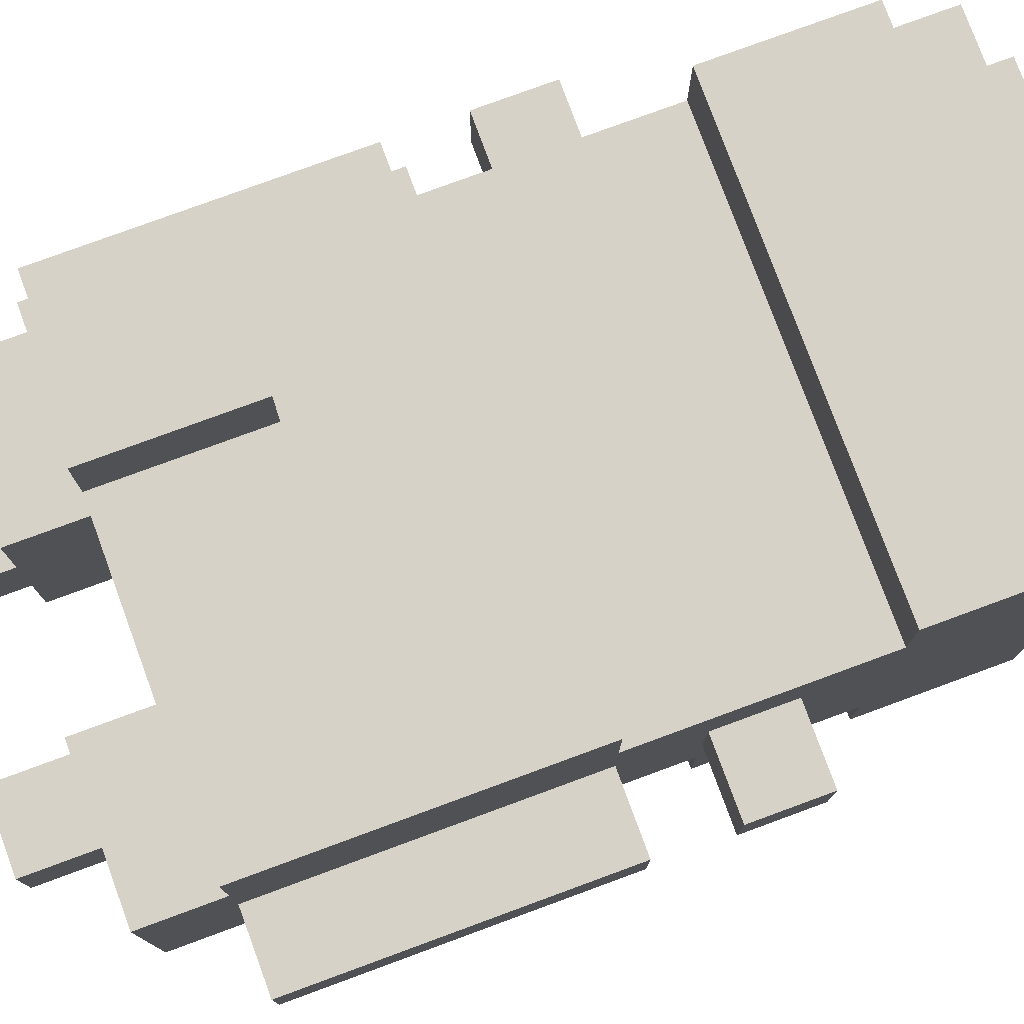
<metadata>
{"format":"obj","ext":"obj","renderer":"f3d","projection":"perspective","resolution":1024,"background":"white","views":[{"elev":78.0,"azim":69.8,"up":"+Z"}]}
</metadata>
<code>
v -4 2 0.5
v -4 2 -0.5
v -4 4 0.5
v -4 4 -0.5
v -4 5 0.5
v -4 5 -0.5
v -4 6 0.5
v -4 6 -0.5
v -4 7 0.5
v -4 7 -0.5
v -4 8 0.5
v -4 8 -0.5
v -3 1 1.5
v -3 1 0.5
v -3 1 -1.5
v -3 2 2.5
v -3 2 1.5
v -3 2 0.5
v -3 2 -0.5
v -3 2 -1.5
v -3 2 -2.5
v -3 3 2.5
v -3 3 1.5
v -3 3 0.5
v -3 3 -0.5
v -3 3 -2.5
v -3 4 2.5
v -3 4 1.5
v -3 4 0.5
v -3 4 -0.5
v -3 4 -1.5
v -3 5 1.5
v -3 5 0.5
v -3 5 -0.5
v -3 5 -1.5
v -3 6 2.5
v -3 6 1.5
v -3 6 0.5
v -3 6 -0.5
v -3 6 -1.5
v -3 6 -2.5
v -3 7 0.5
v -3 7 -0.5
v -3 7 -1.5
v -3 7 -2.5
v -3 8 0.5
v -3 8 -0.5
v -3 9 2.5
v -3 9 1.5
v -3 9 -1.5
v -3 9 -2.5
v -3 9 -3.5
v -3 10 1.5
v -3 10 0.5
v -3 10 -1.5
v -3 10 -3.5
v -3 11 2.5
v -3 11 1.5
v -3 11 0.5
v -3 11 -0.5
v -3 11 -2.5
v -3 11 -3.5
v -3 12 1.5
v -3 12 0.5
v -3 12 -0.5
v -3 12 -2.5
v -2 0 0.5
v -2 0 -0.5
v -2 1 0.5
v -2 1 -0.5
v -2 2 3.5
v -2 2 2.5
v -2 2 -2.5
v -2 2 -3.5
v -2 2 -4.5
v -2 3 3.5
v -2 3 2.5
v -2 3 -2.5
v -2 3 -3.5
v -2 4 3.5
v -2 4 2.5
v -2 4 -2.5
v -2 4 -3.5
v -2 5 -2.5
v -2 5 -3.5
v -2 6 -1.5
v -2 6 -2.5
v -2 6 -3.5
v -2 6 -4.5
v -2 7 -1.5
v -2 7 -2.5
v -2 7 -3.5
v -2 9 -2.5
v -2 9 -3.5
v -2 11 2.5
v -2 11 1.5
v -2 11 -2.5
v -2 11 -3.5
v -2 12 2.5
v -2 12 1.5
v -2 12 -2.5
v -2 12 -3.5
v 1 0 0.5
v 1 0 -0.5
v 1 1 1.5
v 1 1 0.5
v 1 1 -0.5
v 1 1 -1.5
v 1 2 1.5
v 1 2 -1.5
v -1 0 0.5
v -1 0 -0.5
v -1 1 1.5
v -1 1 0.5
v -1 1 -0.5
v -1 1 -1.5
v -1 2 3.5
v -1 2 2.5
v -1 2 1.5
v -1 2 -0.5
v -1 2 -1.5
v -1 3 3.5
v -1 3 2.5
v -1 4 3.5
v -1 4 2.5
v 2 0 0.5
v 2 0 -0.5
v 2 1 0.5
v 2 1 -0.5
v 2 2 -2.5
v 2 2 -3.5
v 2 2 -4.5
v 2 3 -2.5
v 2 3 -3.5
v 2 4 -2.5
v 2 4 -3.5
v 2 4 -4.5
v 2 5 -2.5
v 2 5 -3.5
v 2 5 -4.5
v 2 6 -1.5
v 2 6 -2.5
v 2 6 -4.5
v 2 7 -1.5
v 2 7 -2.5
v 2 7 -3.5
v 2 9 -2.5
v 2 9 -3.5
v 2 11 2.5
v 2 11 1.5
v 2 11 -2.5
v 2 11 -3.5
v 2 12 2.5
v 2 12 1.5
v 2 12 -2.5
v 2 12 -3.5
v 3 1 1.5
v 3 1 0.5
v 3 1 -0.5
v 3 1 -1.5
v 3 2 2.5
v 3 2 1.5
v 3 2 0.5
v 3 2 -0.5
v 3 2 -1.5
v 3 2 -2.5
v 3 3 2.5
v 3 3 0.5
v 3 3 -0.5
v 3 3 -1.5
v 3 3 -2.5
v 3 4 2.5
v 3 4 1.5
v 3 4 0.5
v 3 4 -0.5
v 3 4 -1.5
v 3 4 -2.5
v 3 5 2.5
v 3 5 1.5
v 3 5 0.5
v 3 5 -0.5
v 3 5 -1.5
v 3 5 -2.5
v 3 6 2.5
v 3 6 1.5
v 3 6 0.5
v 3 6 -0.5
v 3 6 -1.5
v 3 6 -2.5
v 3 7 0.5
v 3 7 -0.5
v 3 7 -1.5
v 3 7 -2.5
v 3 8 0.5
v 3 8 -0.5
v 3 9 2.5
v 3 9 1.5
v 3 9 -1.5
v 3 9 -2.5
v 3 9 -3.5
v 3 10 2.5
v 3 10 1.5
v 3 10 0.5
v 3 10 -0.5
v 3 10 -1.5
v 3 10 -2.5
v 3 10 -3.5
v 3 11 2.5
v 3 11 1.5
v 3 11 0.5
v 3 11 -0.5
v 3 11 -1.5
v 3 11 -2.5
v 3 11 -3.5
v 3 12 1.5
v 3 12 -1.5
v 3 12 -2.5
v 4 2 0.5
v 4 2 -0.5
v 4 4 0.5
v 4 4 -0.5
v 4 5 0.5
v 4 5 -0.5
v 4 6 0.5
v 4 6 -0.5
v 4 7 0.5
v 4 7 -0.5
v 4 8 0.5
v 4 8 -0.5
v -2 2 3.5
v -2 3 3.5
v -2 4 3.5
v -1 2 3.5
v -1 3 3.5
v -1 4 3.5
v -3 2 2.5
v -3 3 2.5
v -3 4 2.5
v -3 6 2.5
v -3 9 2.5
v -3 11 2.5
v -2 2 2.5
v -2 3 2.5
v -2 4 2.5
v -2 6 2.5
v -2 10 2.5
v -2 11 2.5
v -2 12 2.5
v -1 2 2.5
v -1 3 2.5
v -1 4 2.5
v -1 5 2.5
v -1 6 2.5
v -1 10 2.5
v -1 11 2.5
v 0 4 2.5
v 0 5 2.5
v 0 6 2.5
v 0 9 2.5
v 0 10 2.5
v 0 11 2.5
v 0 12 2.5
v 1 3 2.5
v 1 5 2.5
v 1 6 2.5
v 1 9 2.5
v 1 10 2.5
v 1 11 2.5
v 1 12 2.5
v 2 3 2.5
v 2 4 2.5
v 2 5 2.5
v 2 6 2.5
v 2 10 2.5
v 2 11 2.5
v 2 12 2.5
v 3 2 2.5
v 3 3 2.5
v 3 4 2.5
v 3 5 2.5
v 3 6 2.5
v 3 9 2.5
v 3 10 2.5
v 3 11 2.5
v -3 1 1.5
v -3 2 1.5
v -3 6 1.5
v -3 9 1.5
v -3 11 1.5
v -3 12 1.5
v -2 1 1.5
v -2 2 1.5
v -2 6 1.5
v -2 7 1.5
v -2 8 1.5
v -2 11 1.5
v -2 12 1.5
v -1 1 1.5
v -1 2 1.5
v -1 6 1.5
v -1 7 1.5
v -1 8 1.5
v 0 6 1.5
v 0 9 1.5
v 1 1 1.5
v 1 2 1.5
v 1 6 1.5
v 1 7 1.5
v 1 8 1.5
v 1 9 1.5
v 2 1 1.5
v 2 2 1.5
v 2 6 1.5
v 2 7 1.5
v 2 8 1.5
v 2 11 1.5
v 2 12 1.5
v 3 1 1.5
v 3 2 1.5
v 3 6 1.5
v 3 9 1.5
v 3 11 1.5
v 3 12 1.5
v -4 2 0.5
v -4 4 0.5
v -4 5 0.5
v -4 6 0.5
v -4 7 0.5
v -4 8 0.5
v -3 2 0.5
v -3 3 0.5
v -3 4 0.5
v -3 5 0.5
v -3 6 0.5
v -3 7 0.5
v -3 8 0.5
v -2 0 0.5
v -2 1 0.5
v -1 0 0.5
v -1 1 0.5
v 1 0 0.5
v 1 1 0.5
v 2 0 0.5
v 2 1 0.5
v 3 2 0.5
v 3 3 0.5
v 3 4 0.5
v 3 5 0.5
v 3 6 0.5
v 3 7 0.5
v 3 8 0.5
v 4 2 0.5
v 4 4 0.5
v 4 5 0.5
v 4 6 0.5
v 4 7 0.5
v 4 8 0.5
v -4 2 -0.5
v -4 4 -0.5
v -4 5 -0.5
v -4 6 -0.5
v -4 7 -0.5
v -4 8 -0.5
v -3 2 -0.5
v -3 3 -0.5
v -3 4 -0.5
v -3 5 -0.5
v -3 6 -0.5
v -3 7 -0.5
v -3 8 -0.5
v -2 0 -0.5
v -2 1 -0.5
v -1 0 -0.5
v -1 1 -0.5
v 1 0 -0.5
v 1 1 -0.5
v 2 0 -0.5
v 2 1 -0.5
v 3 2 -0.5
v 3 3 -0.5
v 3 4 -0.5
v 3 5 -0.5
v 3 6 -0.5
v 3 7 -0.5
v 3 8 -0.5
v 4 2 -0.5
v 4 4 -0.5
v 4 5 -0.5
v 4 6 -0.5
v 4 7 -0.5
v 4 8 -0.5
v -3 1 -1.5
v -3 2 -1.5
v -3 6 -1.5
v -3 7 -1.5
v -2 1 -1.5
v -2 2 -1.5
v -2 6 -1.5
v -2 7 -1.5
v -1 1 -1.5
v -1 2 -1.5
v 1 1 -1.5
v 1 2 -1.5
v 2 1 -1.5
v 2 2 -1.5
v 2 6 -1.5
v 2 7 -1.5
v 3 1 -1.5
v 3 2 -1.5
v 3 6 -1.5
v 3 7 -1.5
v -3 2 -2.5
v -3 3 -2.5
v -3 6 -2.5
v -3 7 -2.5
v -3 9 -2.5
v -3 11 -2.5
v -3 12 -2.5
v -2 2 -2.5
v -2 3 -2.5
v -2 4 -2.5
v -2 5 -2.5
v -2 6 -2.5
v -2 7 -2.5
v -2 9 -2.5
v -2 11 -2.5
v -2 12 -2.5
v 2 2 -2.5
v 2 3 -2.5
v 2 4 -2.5
v 2 5 -2.5
v 2 6 -2.5
v 2 7 -2.5
v 2 9 -2.5
v 2 11 -2.5
v 2 12 -2.5
v 3 2 -2.5
v 3 3 -2.5
v 3 4 -2.5
v 3 5 -2.5
v 3 6 -2.5
v 3 7 -2.5
v 3 9 -2.5
v 3 11 -2.5
v 3 12 -2.5
v -3 9 -3.5
v -3 10 -3.5
v -3 11 -3.5
v -2 7 -3.5
v -2 9 -3.5
v -2 10 -3.5
v -2 11 -3.5
v -2 12 -3.5
v -1 11 -3.5
v -1 12 -3.5
v 0 10 -3.5
v 0 11 -3.5
v 1 10 -3.5
v 1 11 -3.5
v 2 7 -3.5
v 2 9 -3.5
v 2 10 -3.5
v 2 11 -3.5
v 2 12 -3.5
v 3 9 -3.5
v 3 10 -3.5
v 3 11 -3.5
v -2 2 -4.5
v -2 6 -4.5
v -1 2 -4.5
v -1 3 -4.5
v -1 4 -4.5
v -1 5 -4.5
v 0 2 -4.5
v 0 3 -4.5
v 0 4 -4.5
v 0 5 -4.5
v 0 6 -4.5
v 1 3 -4.5
v 1 4 -4.5
v 1 5 -4.5
v 2 2 -4.5
v 2 4 -4.5
v 2 5 -4.5
v 2 6 -4.5
v -2 0 0.5
v -1 0 0.5
v 1 0 0.5
v 2 0 0.5
v -2 0 -0.5
v -1 0 -0.5
v 1 0 -0.5
v 2 0 -0.5
v -3 1 1.5
v -2 1 1.5
v -1 1 1.5
v 1 1 1.5
v 2 1 1.5
v 3 1 1.5
v -3 1 0.5
v -2 1 0.5
v -1 1 0.5
v 1 1 0.5
v 2 1 0.5
v 3 1 0.5
v -2 1 -0.5
v -1 1 -0.5
v 1 1 -0.5
v 2 1 -0.5
v 3 1 -0.5
v -3 1 -1.5
v -2 1 -1.5
v -1 1 -1.5
v 1 1 -1.5
v 2 1 -1.5
v 3 1 -1.5
v -2 2 3.5
v -1 2 3.5
v -3 2 2.5
v -2 2 2.5
v -1 2 2.5
v 3 2 2.5
v -3 2 1.5
v -2 2 1.5
v -1 2 1.5
v 1 2 1.5
v 2 2 1.5
v 3 2 1.5
v -4 2 0.5
v -3 2 0.5
v 3 2 0.5
v 4 2 0.5
v -4 2 -0.5
v -3 2 -0.5
v -1 2 -0.5
v 3 2 -0.5
v 4 2 -0.5
v -3 2 -1.5
v -2 2 -1.5
v -1 2 -1.5
v 1 2 -1.5
v 2 2 -1.5
v 3 2 -1.5
v -3 2 -2.5
v -2 2 -2.5
v 2 2 -2.5
v 3 2 -2.5
v -2 2 -3.5
v -1 2 -3.5
v 0 2 -3.5
v 2 2 -3.5
v -2 2 -4.5
v -1 2 -4.5
v 0 2 -4.5
v 2 2 -4.5
v -4 7 0.5
v -3 7 0.5
v 3 7 0.5
v 4 7 0.5
v -4 7 -0.5
v -3 7 -0.5
v 3 7 -0.5
v 4 7 -0.5
v -3 7 -1.5
v -2 7 -1.5
v 2 7 -1.5
v 3 7 -1.5
v -3 7 -2.5
v -2 7 -2.5
v 2 7 -2.5
v 3 7 -2.5
v -2 7 -3.5
v 2 7 -3.5
v -3 9 2.5
v 0 9 2.5
v 1 9 2.5
v 3 9 2.5
v -3 9 1.5
v 0 9 1.5
v 1 9 1.5
v 3 9 1.5
v -3 9 -2.5
v -2 9 -2.5
v 2 9 -2.5
v 3 9 -2.5
v -3 9 -3.5
v -2 9 -3.5
v 2 9 -3.5
v 3 9 -3.5
v -2 4 3.5
v -1 4 3.5
v -2 4 2.5
v -1 4 2.5
v -3 6 2.5
v -2 6 2.5
v -1 6 2.5
v 0 6 2.5
v 1 6 2.5
v 2 6 2.5
v 3 6 2.5
v -3 6 1.5
v -2 6 1.5
v -1 6 1.5
v 0 6 1.5
v 1 6 1.5
v 2 6 1.5
v 3 6 1.5
v -4 6 0.5
v -3 6 0.5
v 3 6 0.5
v 4 6 0.5
v -4 6 -0.5
v -3 6 -0.5
v 3 6 -0.5
v 4 6 -0.5
v -3 6 -1.5
v -2 6 -1.5
v 2 6 -1.5
v 3 6 -1.5
v -3 6 -2.5
v -2 6 -2.5
v 2 6 -2.5
v 3 6 -2.5
v -2 6 -3.5
v 0 6 -3.5
v -2 6 -4.5
v 0 6 -4.5
v 2 6 -4.5
v -4 8 0.5
v -3 8 0.5
v 3 8 0.5
v 4 8 0.5
v -4 8 -0.5
v -3 8 -0.5
v 3 8 -0.5
v 4 8 -0.5
v -3 11 2.5
v -2 11 2.5
v 2 11 2.5
v 3 11 2.5
v -3 11 1.5
v -2 11 1.5
v 2 11 1.5
v 3 11 1.5
v -3 11 -2.5
v -2 11 -2.5
v 2 11 -2.5
v 3 11 -2.5
v -3 11 -3.5
v -2 11 -3.5
v 2 11 -3.5
v 3 11 -3.5
v -2 12 2.5
v 0 12 2.5
v 1 12 2.5
v 2 12 2.5
v -3 12 1.5
v -2 12 1.5
v -1 12 1.5
v 0 12 1.5
v 1 12 1.5
v 2 12 1.5
v 3 12 1.5
v -3 12 0.5
v -2 12 0.5
v -1 12 0.5
v 1 12 0.5
v 2 12 0.5
v -3 12 -0.5
v -2 12 -0.5
v -1 12 -0.5
v 0 12 -0.5
v 1 12 -0.5
v -2 12 -1.5
v -1 12 -1.5
v 0 12 -1.5
v 1 12 -1.5
v 2 12 -1.5
v 3 12 -1.5
v -3 12 -2.5
v -2 12 -2.5
v -1 12 -2.5
v 0 12 -2.5
v 2 12 -2.5
v 3 12 -2.5
v -2 12 -3.5
v -1 12 -3.5
v 2 12 -3.5
f 3 2 1
f 4 2 3
f 5 4 3
f 6 4 5
f 7 6 5
f 8 6 7
f 11 10 9
f 12 10 11
f 17 14 13
f 18 15 14
f 18 14 17
f 19 15 18
f 20 15 19
f 22 17 16
f 22 18 17
f 23 18 22
f 24 18 23
f 25 21 20
f 25 20 19
f 26 21 25
f 27 23 22
f 28 24 23
f 28 23 27
f 29 24 28
f 30 26 25
f 31 26 30
f 32 29 28
f 32 28 27
f 33 29 32
f 34 31 30
f 35 26 31
f 35 31 34
f 36 32 27
f 37 33 32
f 37 32 36
f 38 33 37
f 39 35 34
f 40 26 35
f 40 35 39
f 41 26 40
f 42 39 38
f 42 38 37
f 42 40 39
f 43 40 42
f 44 40 43
f 46 42 37
f 47 45 44
f 47 44 43
f 49 46 37
f 49 47 46
f 50 45 47
f 50 47 49
f 51 45 50
f 53 50 49
f 53 49 48
f 54 50 53
f 55 51 50
f 55 50 54
f 55 52 51
f 56 52 55
f 57 53 48
f 58 54 53
f 58 53 57
f 59 55 54
f 59 54 58
f 59 56 55
f 60 56 59
f 61 56 60
f 62 56 61
f 63 59 58
f 64 60 59
f 64 59 63
f 65 61 60
f 65 60 64
f 66 61 65
f 69 68 67
f 70 68 69
f 76 72 71
f 77 72 76
f 78 74 73
f 79 75 74
f 79 74 78
f 80 77 76
f 81 77 80
f 82 79 78
f 83 75 79
f 83 79 82
f 84 83 82
f 85 75 83
f 85 83 84
f 87 85 84
f 88 75 85
f 88 85 87
f 89 75 88
f 90 87 86
f 91 87 90
f 93 92 91
f 94 92 93
f 99 96 95
f 100 96 99
f 101 98 97
f 102 98 101
f 106 104 103
f 107 104 106
f 109 106 105
f 109 108 107
f 109 107 106
f 110 108 109
f 111 112 114
f 114 112 115
f 113 114 119
f 114 115 119
f 115 116 120
f 119 115 120
f 120 116 121
f 117 118 122
f 122 118 123
f 122 123 124
f 124 123 125
f 126 127 128
f 128 127 129
f 130 131 133
f 131 132 134
f 133 131 134
f 133 134 135
f 134 132 136
f 135 134 136
f 136 132 137
f 135 136 138
f 136 137 139
f 138 136 139
f 139 137 140
f 138 139 142
f 139 140 142
f 142 140 143
f 141 142 144
f 144 142 145
f 145 146 147
f 147 146 148
f 149 150 153
f 153 150 154
f 151 152 155
f 155 152 156
f 157 158 162
f 158 159 163
f 162 158 163
f 159 160 164
f 163 159 164
f 164 160 165
f 162 163 167
f 161 162 167
f 167 163 168
f 165 166 169
f 164 165 169
f 169 166 170
f 170 166 171
f 167 168 172
f 172 168 173
f 173 168 174
f 169 170 175
f 170 171 176
f 175 170 176
f 176 171 177
f 172 173 178
f 173 174 179
f 178 173 179
f 179 174 180
f 175 176 181
f 176 177 181
f 181 177 182
f 182 177 183
f 178 179 184
f 179 180 185
f 184 179 185
f 185 180 186
f 181 182 187
f 182 183 188
f 187 182 188
f 188 183 189
f 185 186 190
f 186 187 190
f 187 188 190
f 190 188 191
f 191 188 192
f 185 190 194
f 192 193 195
f 191 192 195
f 185 194 197
f 194 195 197
f 195 193 198
f 197 195 198
f 198 193 199
f 197 198 201
f 196 197 201
f 201 198 202
f 202 198 203
f 203 198 204
f 198 199 205
f 204 198 205
f 199 200 206
f 205 199 206
f 206 200 207
f 201 202 208
f 202 203 209
f 208 202 209
f 203 204 210
f 209 203 210
f 204 205 211
f 210 204 211
f 205 206 211
f 211 206 212
f 206 207 213
f 212 206 213
f 213 207 214
f 209 210 215
f 211 212 215
f 210 211 215
f 212 213 216
f 215 212 216
f 216 213 217
f 218 219 220
f 220 219 221
f 220 221 222
f 222 221 223
f 222 223 224
f 224 223 225
f 226 227 228
f 228 227 229
f 233 231 230
f 234 232 231
f 234 231 233
f 235 232 234
f 242 237 236
f 243 238 237
f 243 237 242
f 244 239 238
f 244 238 243
f 245 239 244
f 246 241 240
f 247 241 246
f 251 245 244
f 252 245 251
f 253 245 252
f 254 247 246
f 254 246 240
f 255 248 247
f 255 247 254
f 256 252 251
f 256 251 250
f 257 253 252
f 257 252 256
f 258 253 257
f 259 254 240
f 259 255 254
f 260 255 259
f 261 248 255
f 261 255 260
f 262 248 261
f 263 250 249
f 263 256 250
f 263 257 256
f 264 258 257
f 264 257 263
f 265 258 264
f 266 260 259
f 267 261 260
f 267 260 266
f 268 262 261
f 268 261 267
f 269 262 268
f 270 263 249
f 270 265 264
f 270 264 263
f 271 265 270
f 272 265 271
f 273 265 272
f 274 267 266
f 274 269 268
f 274 268 267
f 275 269 274
f 276 269 275
f 277 270 249
f 278 271 270
f 278 270 277
f 279 272 271
f 279 271 278
f 280 273 272
f 280 272 279
f 281 273 280
f 282 274 266
f 283 275 274
f 283 274 282
f 284 275 283
f 291 286 285
f 292 286 291
f 293 288 287
f 294 288 293
f 295 288 294
f 296 290 289
f 297 290 296
f 298 292 291
f 299 292 298
f 300 294 293
f 301 295 294
f 301 294 300
f 302 288 295
f 302 295 301
f 303 301 300
f 303 302 301
f 304 288 302
f 304 302 303
f 307 304 303
f 308 304 307
f 309 304 308
f 310 304 309
f 311 306 305
f 312 306 311
f 313 308 307
f 314 309 308
f 314 308 313
f 315 310 309
f 315 309 314
f 318 312 311
f 319 312 318
f 320 315 314
f 320 314 313
f 321 310 315
f 321 315 320
f 322 317 316
f 323 317 322
f 330 325 324
f 331 325 330
f 332 326 325
f 332 325 331
f 333 327 326
f 333 326 332
f 334 327 333
f 335 329 328
f 336 329 335
f 339 338 337
f 340 338 339
f 343 342 341
f 344 342 343
f 352 346 345
f 352 347 346
f 353 348 347
f 353 347 352
f 354 349 348
f 354 348 353
f 355 349 354
f 356 351 350
f 357 351 356
f 358 359 364
f 364 359 365
f 359 360 366
f 365 359 366
f 360 361 367
f 366 360 367
f 367 361 368
f 362 363 369
f 369 363 370
f 371 372 373
f 373 372 374
f 375 376 377
f 377 376 378
f 379 380 386
f 380 381 386
f 381 382 387
f 386 381 387
f 382 383 388
f 387 382 388
f 388 383 389
f 384 385 390
f 390 385 391
f 392 393 396
f 396 393 397
f 394 395 398
f 398 395 399
f 396 397 400
f 400 397 401
f 402 403 404
f 404 403 405
f 404 405 408
f 408 405 409
f 406 407 410
f 410 407 411
f 412 413 419
f 413 414 420
f 419 413 420
f 420 414 421
f 421 414 422
f 422 414 423
f 415 416 424
f 424 416 425
f 417 418 426
f 426 418 427
f 423 424 432
f 432 424 433
f 428 429 437
f 429 430 438
f 437 429 438
f 430 431 439
f 438 430 439
f 431 432 440
f 439 431 440
f 440 432 441
f 433 434 442
f 442 434 443
f 435 436 444
f 444 436 445
f 446 447 450
f 447 448 451
f 450 447 451
f 451 448 452
f 450 451 454
f 452 453 454
f 451 452 454
f 454 453 455
f 450 454 456
f 454 455 456
f 456 455 457
f 450 456 458
f 456 457 458
f 457 455 459
f 458 457 459
f 449 450 460
f 450 458 461
f 460 450 461
f 458 459 461
f 461 459 462
f 459 455 463
f 462 459 463
f 463 455 464
f 461 462 465
f 462 463 466
f 465 462 466
f 466 463 467
f 468 469 470
f 470 469 471
f 471 469 472
f 472 469 473
f 470 471 474
f 471 472 475
f 474 471 475
f 472 473 476
f 475 472 476
f 473 469 477
f 476 473 477
f 477 469 478
f 475 476 479
f 474 475 479
f 476 477 480
f 479 476 480
f 477 478 481
f 480 477 481
f 479 480 482
f 474 479 482
f 480 481 483
f 482 480 483
f 481 478 484
f 483 481 484
f 484 478 485
f 490 487 486
f 491 487 490
f 492 489 488
f 493 489 492
f 500 495 494
f 501 496 495
f 501 495 500
f 502 496 501
f 503 498 497
f 504 499 498
f 504 498 503
f 505 499 504
f 506 501 500
f 509 505 504
f 510 505 509
f 511 506 500
f 512 507 506
f 512 506 511
f 513 507 512
f 514 509 508
f 515 510 509
f 515 509 514
f 516 510 515
f 520 518 517
f 521 518 520
f 523 520 519
f 523 522 521
f 523 521 520
f 524 522 523
f 525 522 524
f 526 522 525
f 527 522 526
f 528 522 527
f 533 530 529
f 534 530 533
f 535 526 525
f 536 532 531
f 537 532 536
f 540 526 535
f 541 526 540
f 544 539 538
f 544 543 542
f 544 542 541
f 544 541 540
f 544 540 539
f 545 543 544
f 546 543 545
f 547 543 546
f 548 546 545
f 549 546 548
f 550 546 549
f 551 546 550
f 552 549 548
f 553 550 549
f 553 549 552
f 554 551 550
f 554 550 553
f 555 551 554
f 560 557 556
f 561 557 560
f 562 559 558
f 563 559 562
f 568 565 564
f 569 565 568
f 570 567 566
f 571 567 570
f 572 570 569
f 573 570 572
f 578 575 574
f 579 576 575
f 579 575 578
f 580 577 576
f 580 576 579
f 581 577 580
f 586 583 582
f 587 583 586
f 588 585 584
f 589 585 588
f 590 591 592
f 592 591 593
f 594 595 601
f 595 596 602
f 601 595 602
f 596 597 603
f 602 596 603
f 597 598 604
f 603 597 604
f 598 599 605
f 604 598 605
f 599 600 606
f 605 599 606
f 606 600 607
f 608 609 612
f 612 609 613
f 610 611 614
f 614 611 615
f 616 617 620
f 620 617 621
f 618 619 622
f 622 619 623
f 621 622 624
f 624 622 625
f 624 625 626
f 625 622 627
f 626 625 627
f 627 622 628
f 629 630 633
f 633 630 634
f 631 632 635
f 635 632 636
f 637 638 641
f 641 638 642
f 639 640 643
f 643 640 644
f 645 646 649
f 649 646 650
f 647 648 651
f 651 648 652
f 653 654 658
f 658 654 659
f 654 655 660
f 659 654 660
f 655 656 661
f 660 655 661
f 661 656 662
f 657 658 664
f 658 659 665
f 664 658 665
f 659 660 666
f 665 659 666
f 660 661 666
f 661 662 667
f 666 661 667
f 662 663 668
f 667 662 668
f 664 665 669
f 666 667 670
f 669 665 670
f 665 666 670
f 667 668 670
f 670 668 671
f 671 668 672
f 672 668 673
f 669 670 674
f 670 671 674
f 671 672 675
f 674 671 675
f 672 673 676
f 675 672 676
f 673 668 677
f 676 673 677
f 668 663 678
f 677 668 678
f 678 663 679
f 674 675 680
f 669 674 680
f 680 675 681
f 675 676 682
f 681 675 682
f 676 677 683
f 682 676 683
f 677 678 683
f 678 679 684
f 683 678 684
f 684 679 685
f 681 682 686
f 683 684 687
f 686 682 687
f 682 683 687
f 687 684 688

</code>
